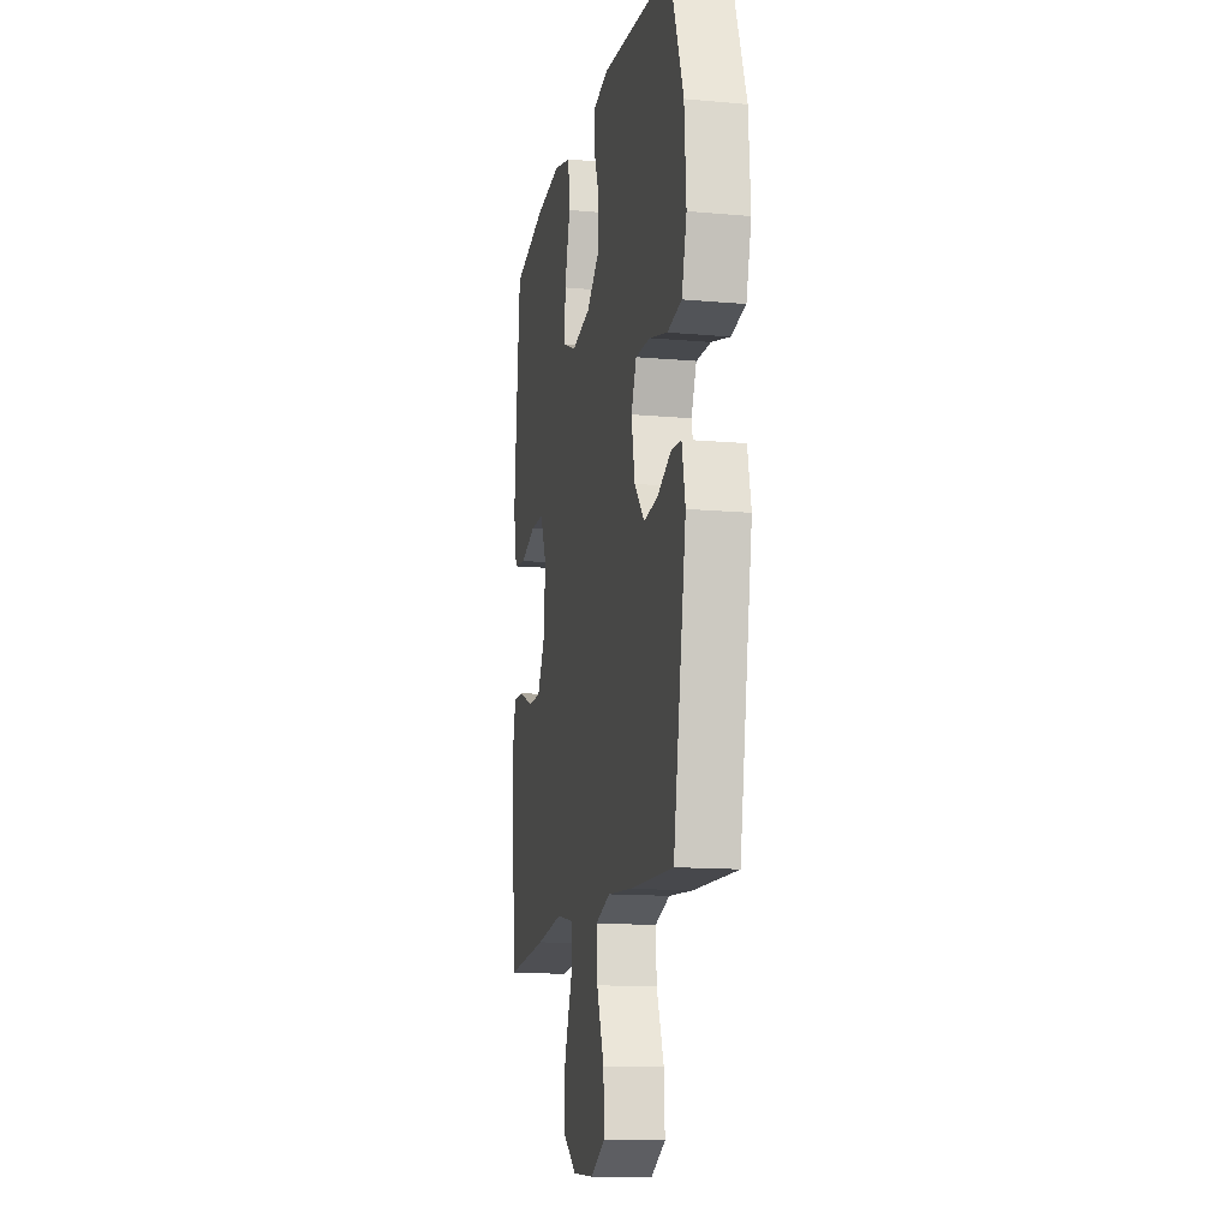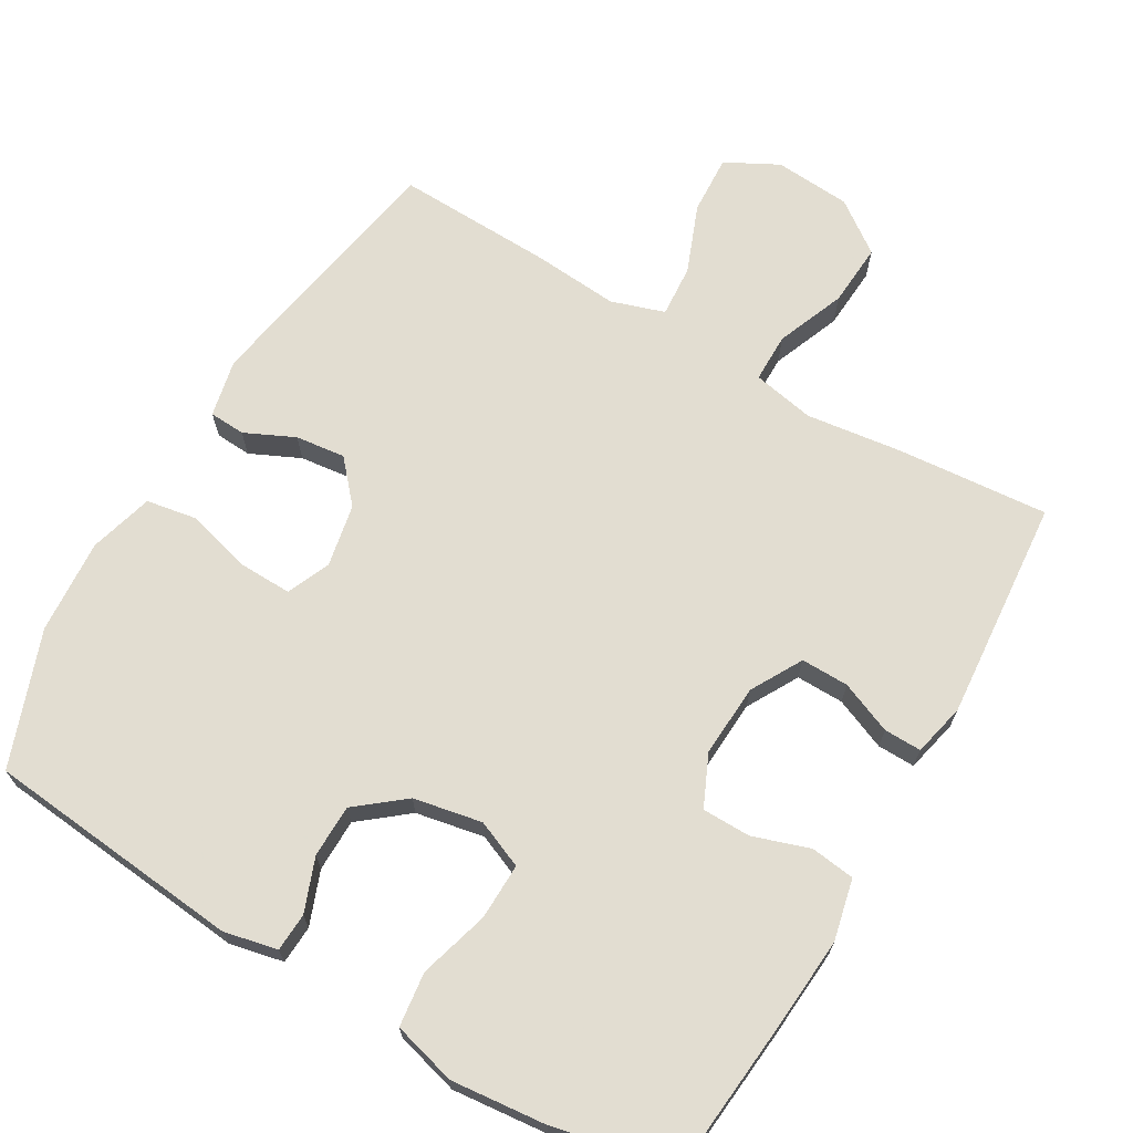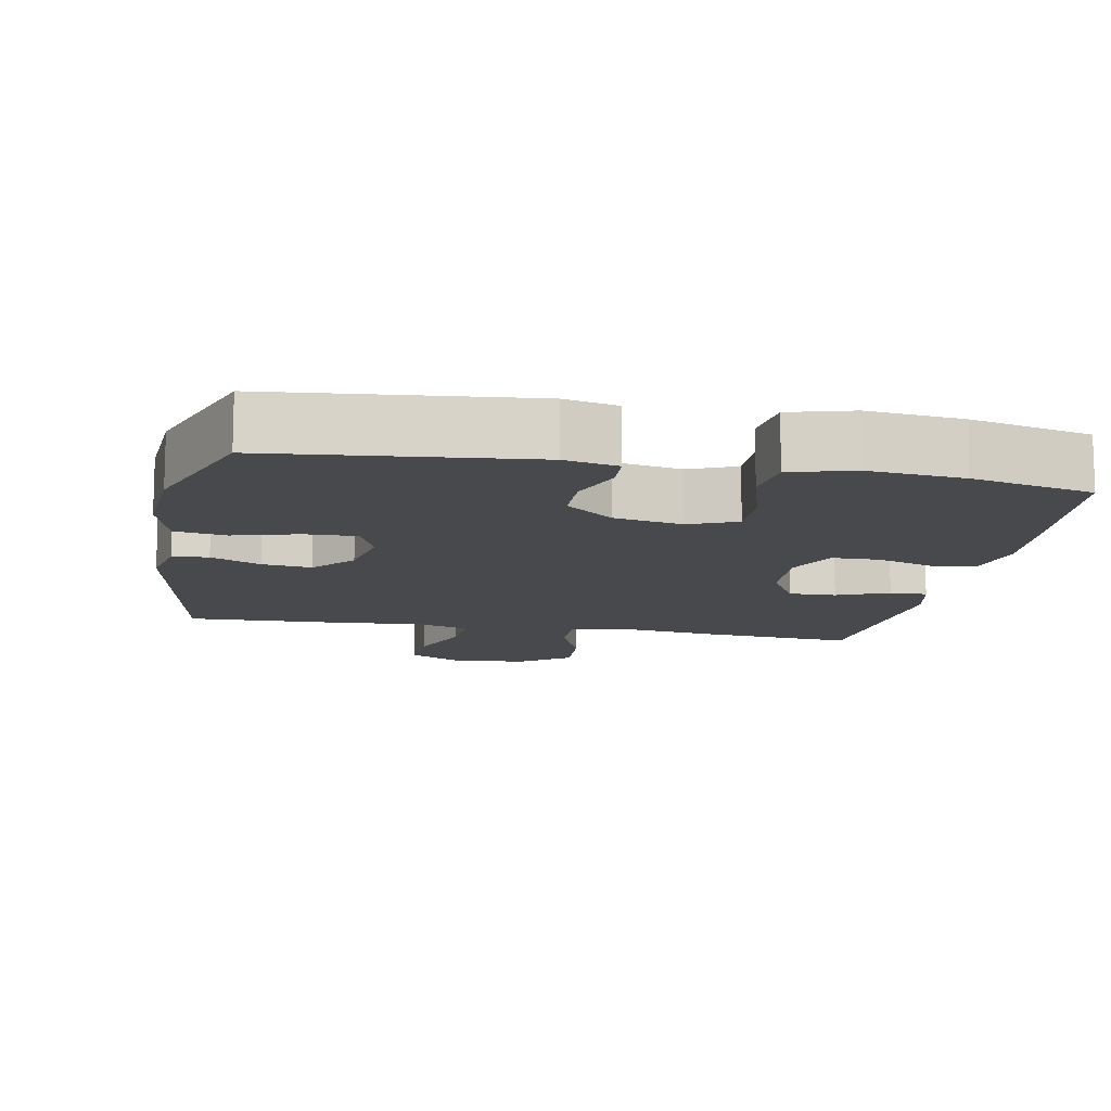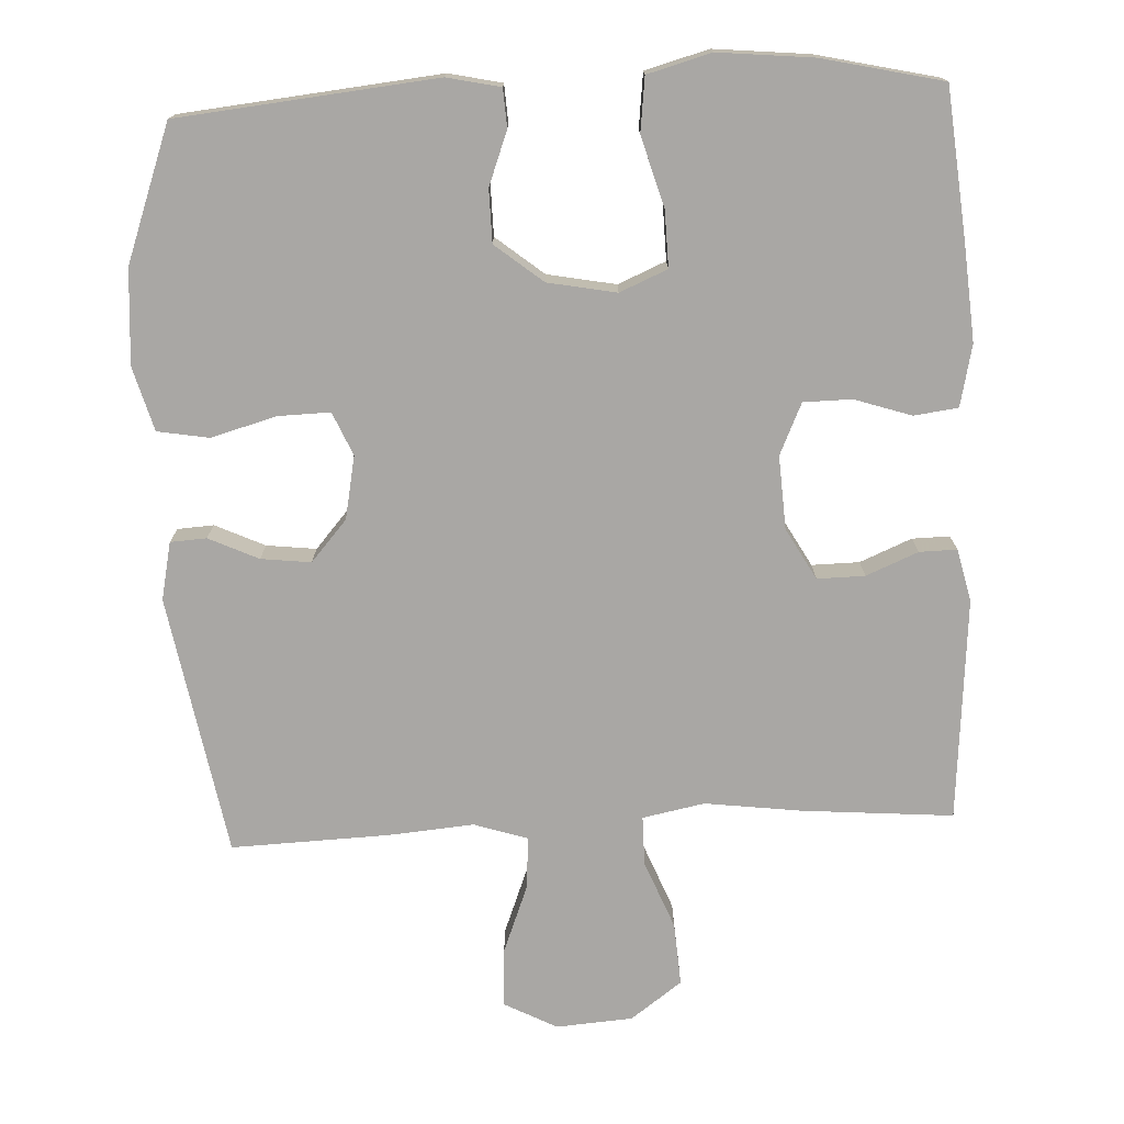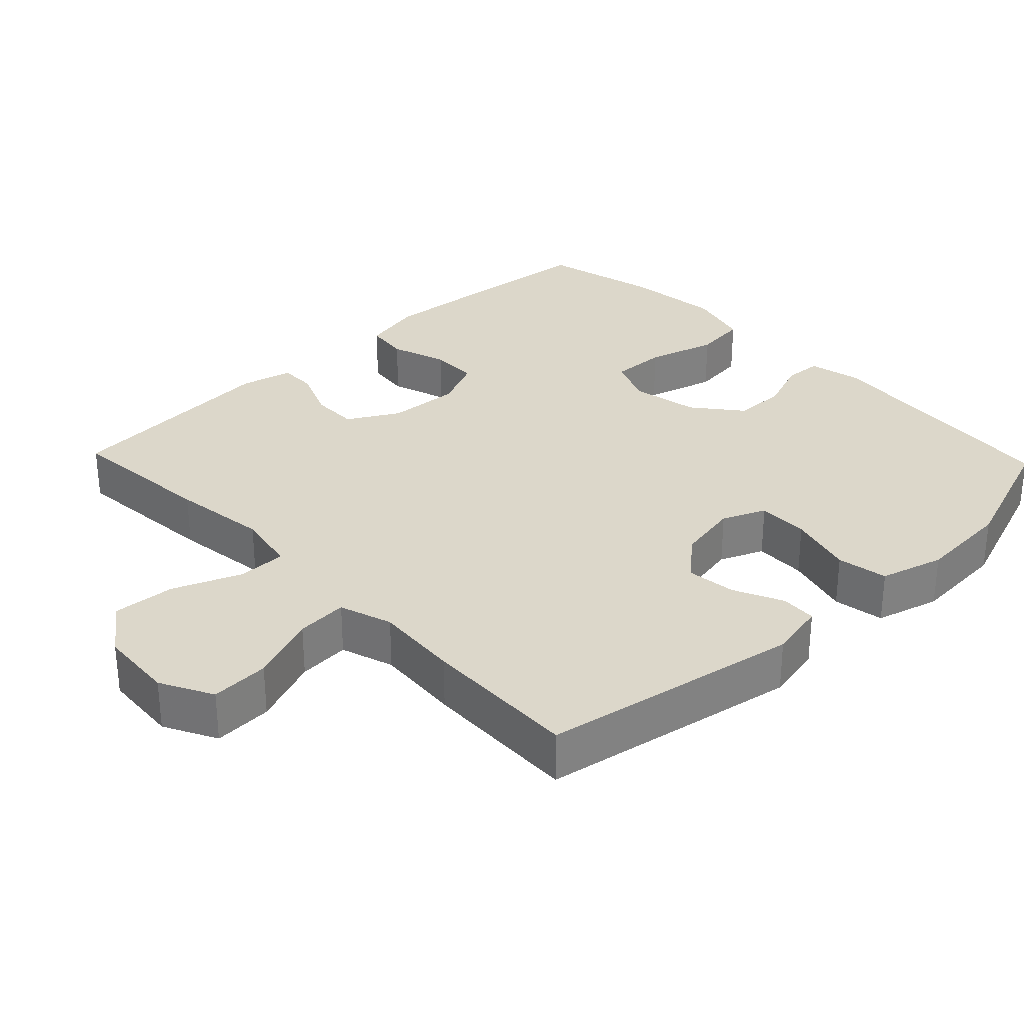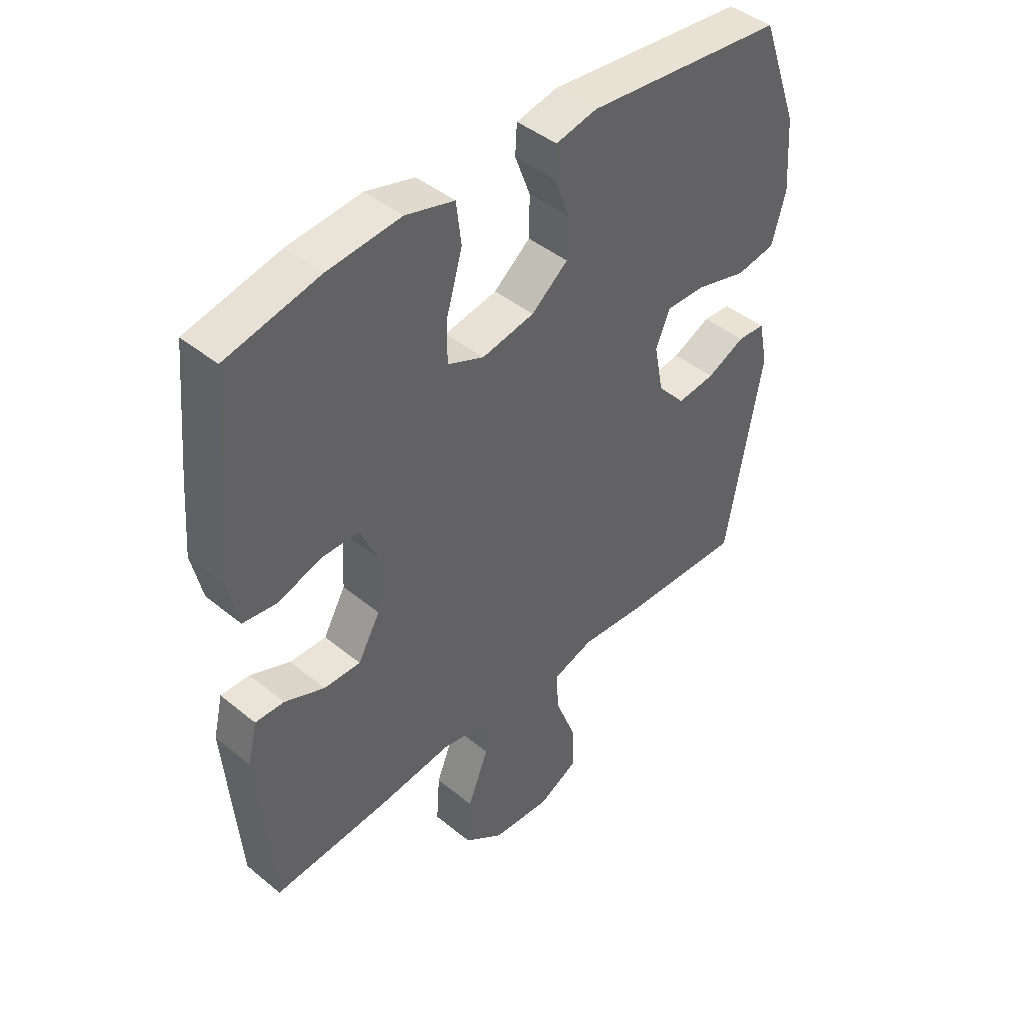
<metadata>
{"format":"obj","ext":"obj","renderer":"f3d","projection":"perspective","resolution":1024,"background":"white","views":[{"elev":-13.6,"azim":-101.4,"up":"+Z"},{"elev":68.6,"azim":30.2,"up":"+Y"},{"elev":-12.1,"azim":-10.7,"up":"+Y"},{"elev":-74.7,"azim":2.7,"up":"+Y"},{"elev":30.7,"azim":-133.7,"up":"+Y"},{"elev":43.8,"azim":133.8,"up":"+Z"}]}
</metadata>
<code>
v 0.5 0.07 -0.5
v 0.291 0.07 -0.483
v 0.157 0.07 -0.466
v 0.071 0.07 -0.483
v 0.071 0.07 -0.551
v 0.109 0.07 -0.646
v 0.115 0.07 -0.733
v 0.044 0.07 -0.785
v -0.062 0.07 -0.793
v -0.135 0.07 -0.755
v -0.131 0.07 -0.673
v -0.094 0.07 -0.578
v -0.089 0.07 -0.506
v -0.163 0.07 -0.482
v -0.282 0.07 -0.492
v -0.5 0.07 -0.5
v -0.564 0.07 -0.139
v -0.547 0.07 -0.059
v -0.497 0.07 -0.056
v -0.428 0.07 -0.088
v -0.359 0.07 -0.096
v -0.309 0.07 -0.039
v -0.292 0.07 0.048
v -0.318 0.07 0.108
v -0.39 0.07 0.106
v -0.481 0.07 0.081
v -0.552 0.07 0.093
v -0.577 0.07 0.182
v -0.568 0.07 0.313
v -0.5 0.07 0.5
v -0.143 0.07 0.536
v -0.069 0.07 0.52
v -0.066 0.07 0.467
v -0.094 0.07 0.393
v -0.093 0.07 0.32
v -0.027 0.07 0.267
v 0.068 0.07 0.249
v 0.134 0.07 0.277
v 0.132 0.07 0.355
v 0.104 0.07 0.452
v 0.113 0.07 0.527
v 0.201 0.07 0.551
v 0.333 0.07 0.538
v 0.5 0.07 0.5
v 0.52 0.07 0.289
v 0.53 0.07 0.16
v 0.511 0.07 0.075
v 0.45 0.07 0.067
v 0.371 0.07 0.093
v 0.304 0.07 0.092
v 0.272 0.07 0.021
v 0.278 0.07 -0.08
v 0.318 0.07 -0.151
v 0.384 0.07 -0.15
v 0.456 0.07 -0.12
v 0.508 0.07 -0.119
v 0.525 0.07 -0.192
v 0.5 0 -0.5
v 0.291 0 -0.483
v 0.157 0 -0.466
v 0.071 0 -0.483
v 0.071 0 -0.551
v 0.109 0 -0.646
v 0.115 0 -0.733
v 0.044 0 -0.785
v -0.062 0 -0.793
v -0.135 0 -0.755
v -0.131 0 -0.673
v -0.094 0 -0.578
v -0.089 0 -0.506
v -0.163 0 -0.482
v -0.282 0 -0.492
v -0.5 0 -0.5
v -0.564 0 -0.139
v -0.547 0 -0.059
v -0.497 0 -0.056
v -0.428 0 -0.088
v -0.359 0 -0.096
v -0.309 0 -0.039
v -0.292 0 0.048
v -0.318 0 0.108
v -0.39 0 0.106
v -0.481 0 0.081
v -0.552 0 0.093
v -0.577 0 0.182
v -0.568 0 0.313
v -0.5 0 0.5
v -0.143 0 0.536
v -0.069 0 0.52
v -0.066 0 0.467
v -0.094 0 0.393
v -0.093 0 0.32
v -0.027 0 0.267
v 0.068 0 0.249
v 0.134 0 0.277
v 0.132 0 0.355
v 0.104 0 0.452
v 0.113 0 0.527
v 0.201 0 0.551
v 0.333 0 0.538
v 0.5 0 0.5
v 0.52 0 0.289
v 0.53 0 0.16
v 0.511 0 0.075
v 0.45 0 0.067
v 0.371 0 0.093
v 0.304 0 0.092
v 0.272 0 0.021
v 0.278 0 -0.08
v 0.318 0 -0.151
v 0.384 0 -0.15
v 0.456 0 -0.12
v 0.508 0 -0.119
v 0.525 0 -0.192
f 1 2 3
f 57 1 3
f 56 57 3
f 55 56 3
f 54 55 3
f 53 54 3 4
f 52 53 4
f 51 52 4
f 47 48 49
f 46 47 49
f 45 46 49
f 44 45 49
f 43 44 49
f 42 43 49
f 41 42 49
f 40 41 49
f 39 40 49
f 38 39 49 50
f 37 38 50 51
f 32 33 34
f 31 32 34
f 30 31 34
f 29 30 34
f 28 29 34
f 27 28 34
f 26 27 34
f 25 26 34
f 24 25 34 35
f 23 24 35 36
f 18 19 20
f 17 18 20
f 16 17 20
f 15 16 20
f 14 15 20
f 13 14 20 21
f 10 11 12
f 9 10 12
f 8 9 12
f 7 8 12
f 6 7 12
f 5 6 12
f 4 5 12 13
f 51 4 13
f 37 51 13
f 36 37 13
f 23 36 13
f 22 23 13
f 13 21 22
f 60 59 58
f 60 58 114
f 60 114 113
f 60 113 112
f 60 112 111
f 61 60 111 110
f 61 110 109
f 61 109 108
f 106 105 104
f 106 104 103
f 106 103 102
f 106 102 101
f 106 101 100
f 106 100 99
f 106 99 98
f 106 98 97
f 106 97 96
f 107 106 96 95
f 108 107 95 94
f 91 90 89
f 91 89 88
f 91 88 87
f 91 87 86
f 91 86 85
f 91 85 84
f 91 84 83
f 91 83 82
f 92 91 82 81
f 93 92 81 80
f 77 76 75
f 77 75 74
f 77 74 73
f 77 73 72
f 77 72 71
f 78 77 71 70
f 69 68 67
f 69 67 66
f 69 66 65
f 69 65 64
f 69 64 63
f 69 63 62
f 70 69 62 61
f 70 61 108
f 70 108 94
f 70 94 93
f 70 93 80
f 70 80 79
f 79 78 70
f 1 58 59 2
f 2 59 60 3
f 3 60 61 4
f 4 61 62 5
f 5 62 63 6
f 6 63 64 7
f 7 64 65 8
f 8 65 66 9
f 9 66 67 10
f 10 67 68 11
f 11 68 69 12
f 12 69 70 13
f 13 70 71 14
f 14 71 72 15
f 15 72 73 16
f 16 73 74 17
f 17 74 75 18
f 18 75 76 19
f 19 76 77 20
f 20 77 78 21
f 21 78 79 22
f 22 79 80 23
f 23 80 81 24
f 24 81 82 25
f 25 82 83 26
f 26 83 84 27
f 27 84 85 28
f 28 85 86 29
f 29 86 87 30
f 30 87 88 31
f 31 88 89 32
f 32 89 90 33
f 33 90 91 34
f 34 91 92 35
f 35 92 93 36
f 36 93 94 37
f 37 94 95 38
f 38 95 96 39
f 39 96 97 40
f 40 97 98 41
f 41 98 99 42
f 42 99 100 43
f 43 100 101 44
f 44 101 102 45
f 45 102 103 46
f 46 103 104 47
f 47 104 105 48
f 48 105 106 49
f 49 106 107 50
f 50 107 108 51
f 51 108 109 52
f 52 109 110 53
f 53 110 111 54
f 54 111 112 55
f 55 112 113 56
f 56 113 114 57
f 57 114 58 1

</code>
